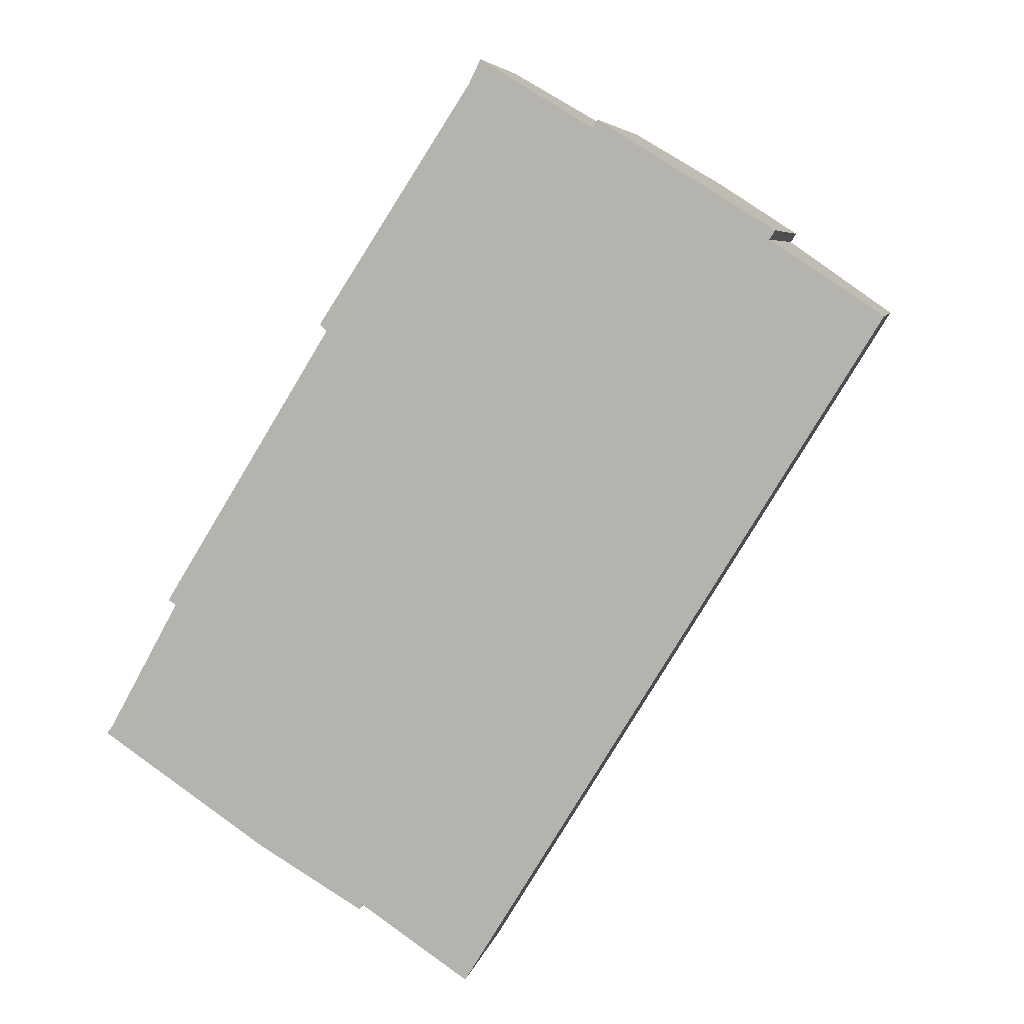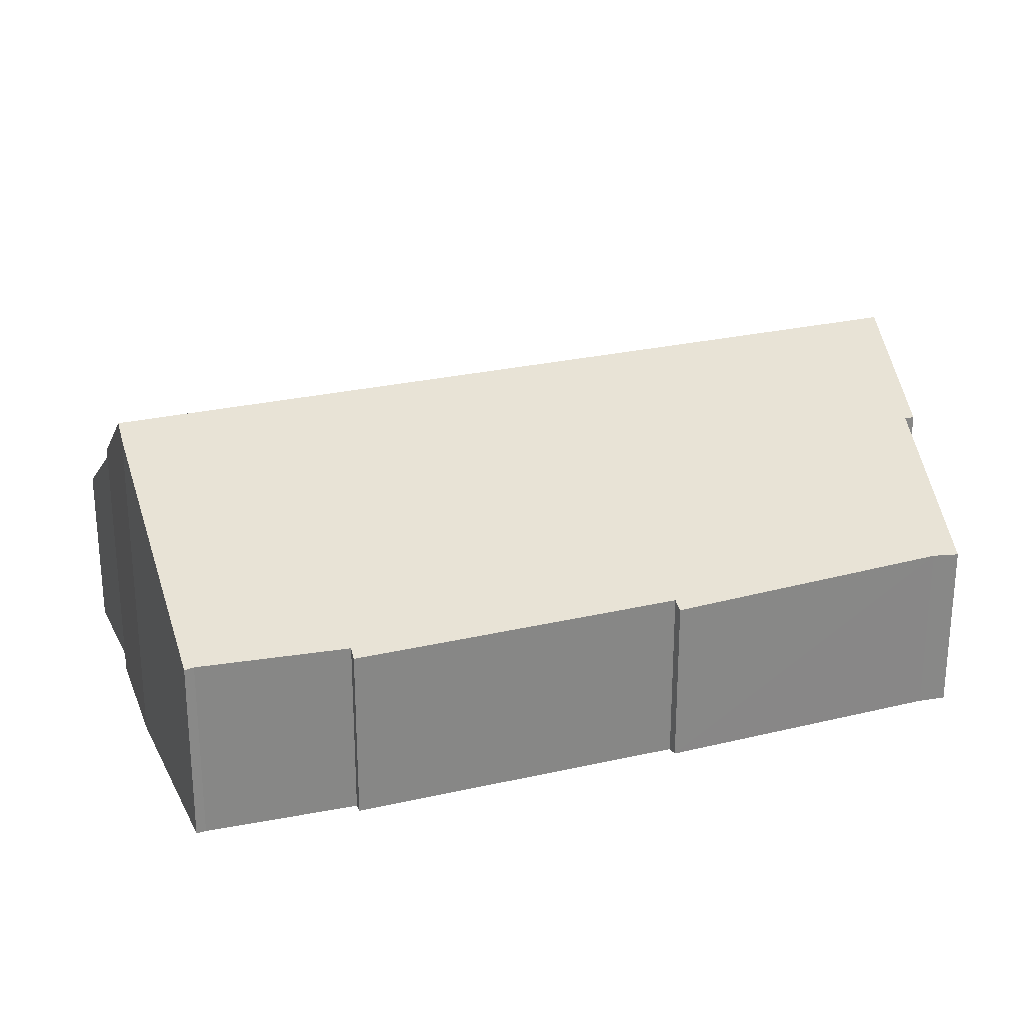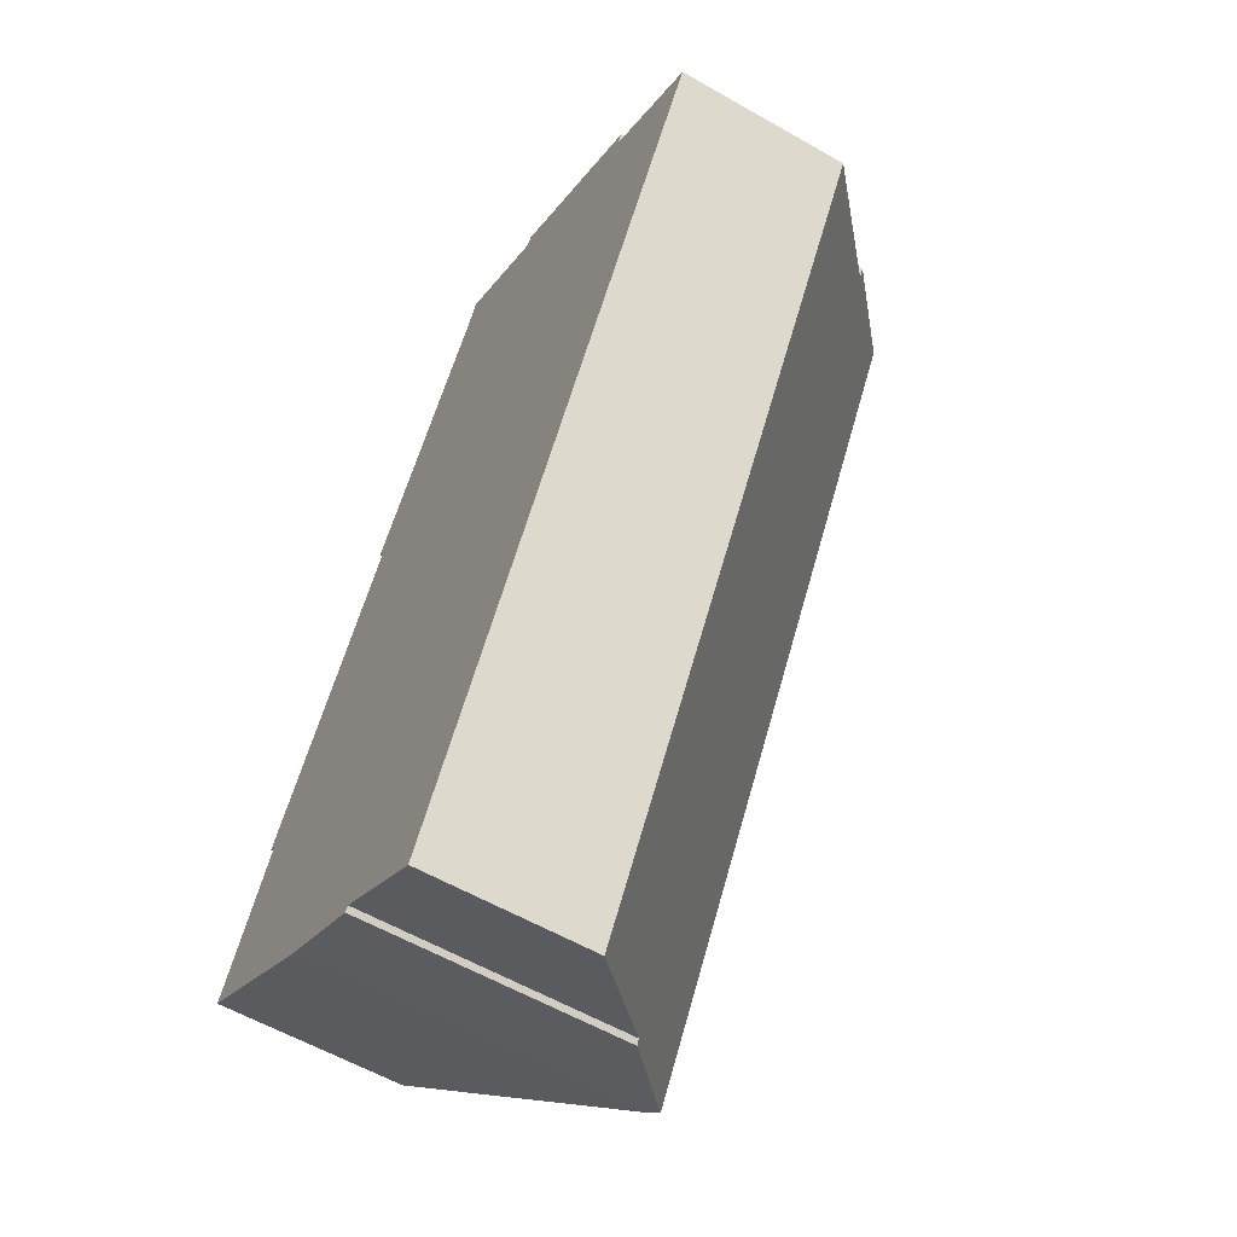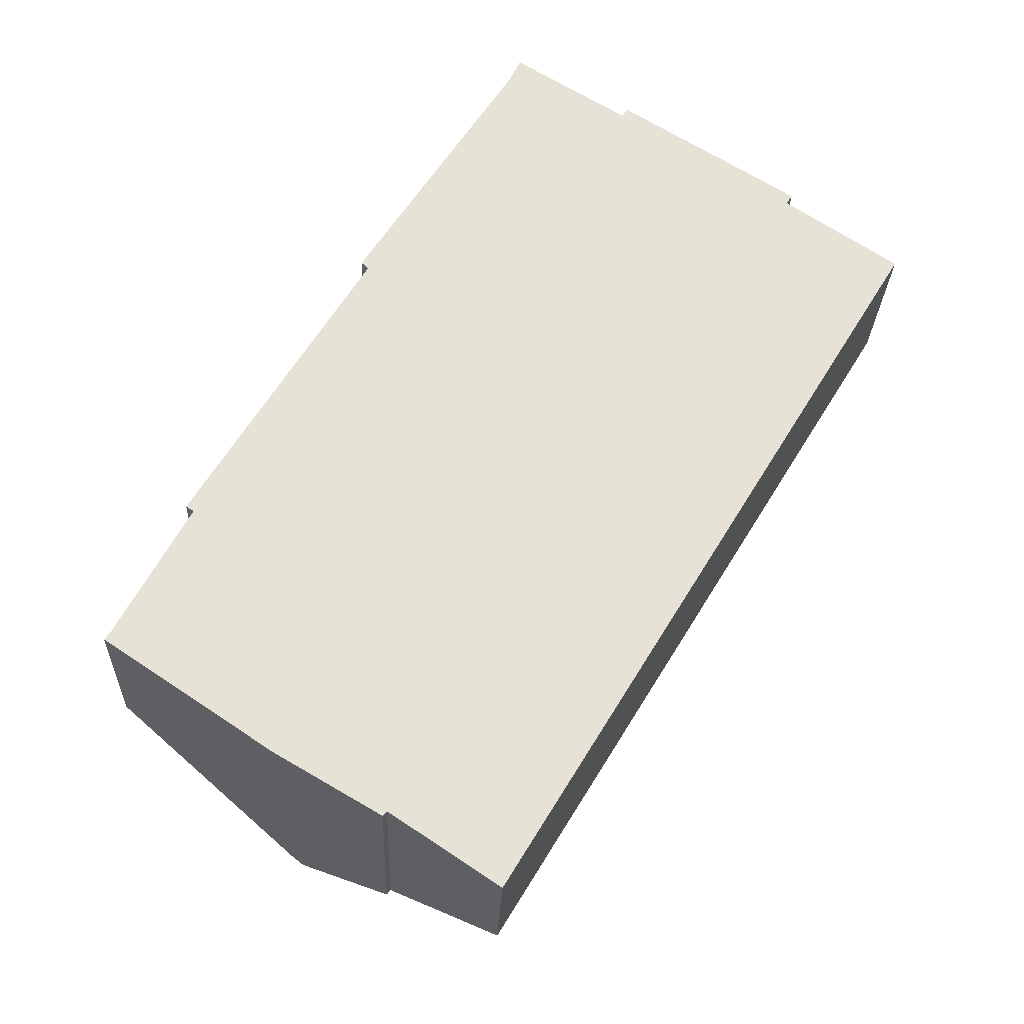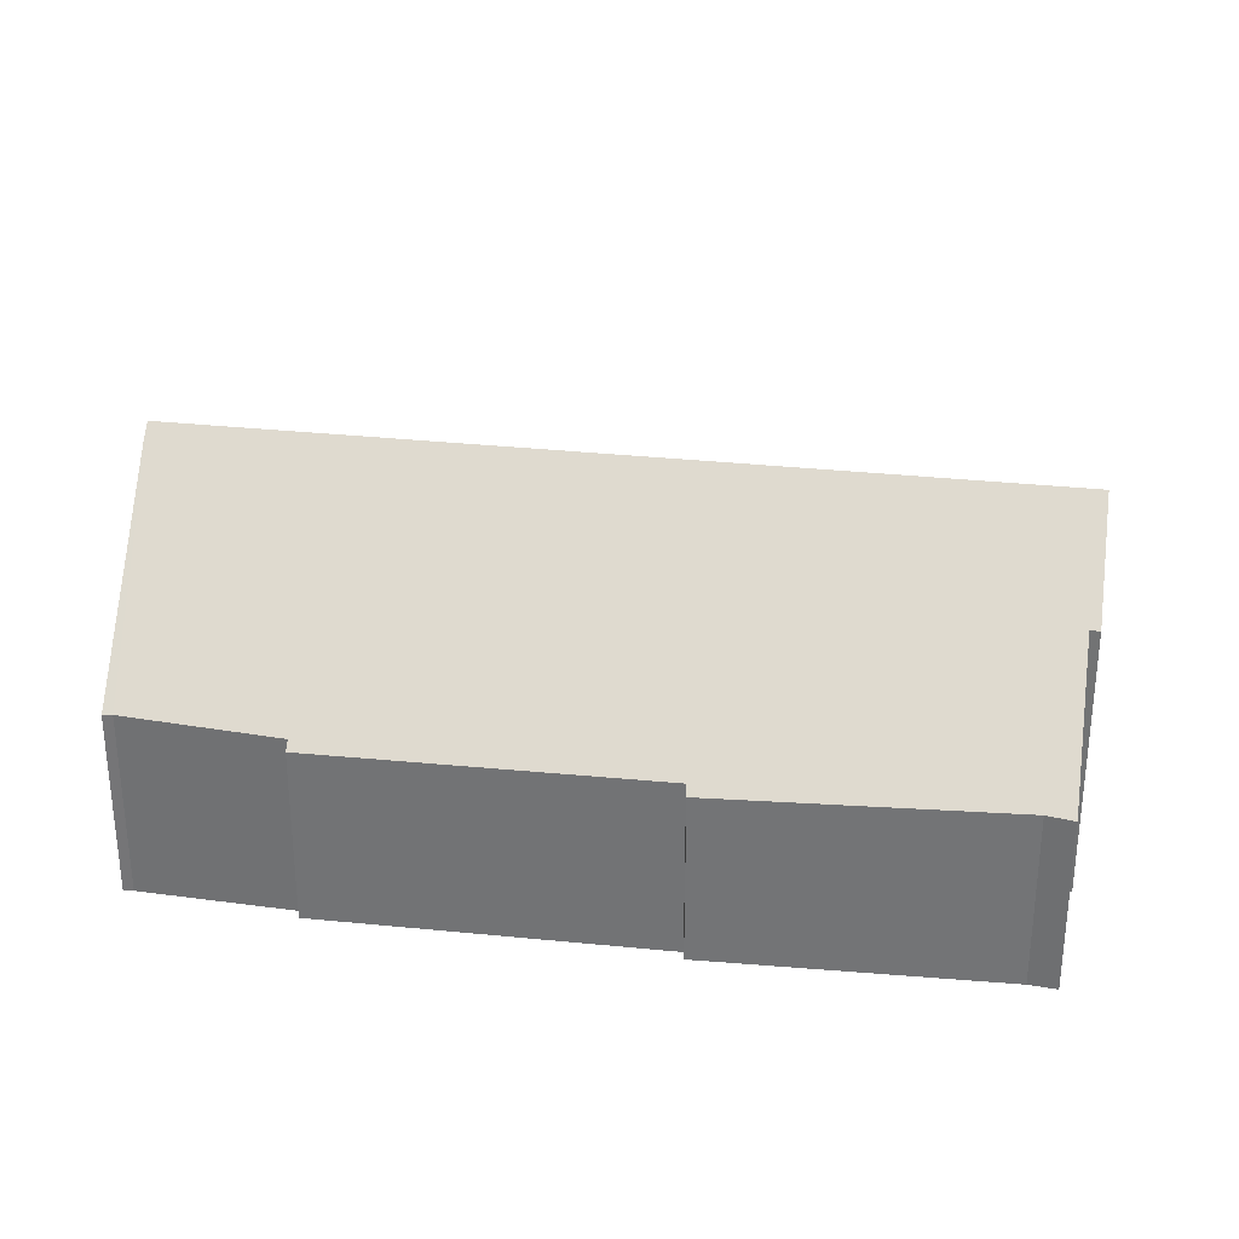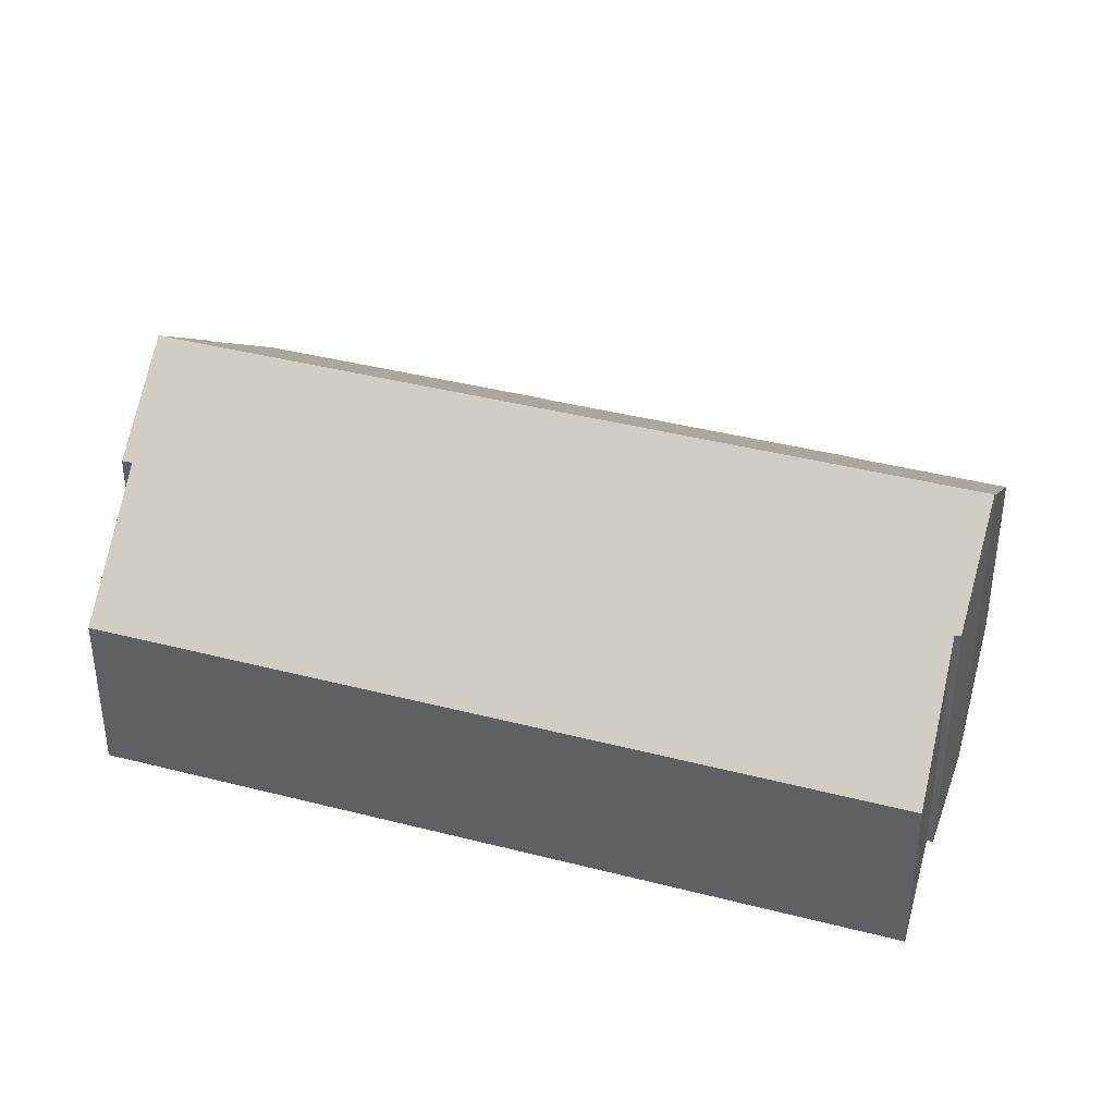
<metadata>
{"format":"obj","ext":"obj","renderer":"f3d","projection":"perspective","resolution":1024,"background":"white","views":[{"elev":6.2,"azim":11.4,"up":"+Z"},{"elev":27.5,"azim":-77.7,"up":"+Y"},{"elev":-58.4,"azim":59.4,"up":"+Z"},{"elev":-25.5,"azim":-2.0,"up":"+Z"},{"elev":33.0,"azim":-50.4,"up":"+Y"},{"elev":40.2,"azim":138.9,"up":"+Y"}]}
</metadata>
<code>
v  11.22 6.342 10.72
v  9.535 4.973 11.55
v  9.626 4.972 11.7
v  7.245 3.232 12.37
v  7.463 3.199 12.81
v  4.499 3.121 8.152
v  4.506 3.24 7.849
v  3.338 6.342 -2.226
v  4.374 3.114 7.963
v  1.443 3.335 2.569
v  1.299 3.213 2.655
v  0.105 3.423 0.142
v  0 3.411 2.089e-16
v  3.099 6.139 -2.086
v  12.87 4.925 9.697
v  12.76 4.928 9.532
v  14.53 3.381 8.362
v  14.82 3.122 8.166
v  9.942 3.112 0.122
v  9.774 3.111 -0.155
v  5.129 4.874 -3.148
v  7.139 3.105 -4.497
v  5.055 4.887 -3.234
v  5.129 1.928e-16 -3.148
v  7.139 2.754e-16 -4.497
v  3.099 1.277e-16 -2.086
v  5.055 1.98e-16 -3.234
v  3.338 1.363e-16 -2.226
v  0 0 0
v  1.443 -1.573e-16 2.569
v  1.299 -1.626e-16 2.655
v  4.506 -4.806e-16 7.849
v  4.374 -4.876e-16 7.963
v  12.76 -5.837e-16 9.532
v  12.87 -5.938e-16 9.697
v  14.82 -5e-16 8.166
v  9.942 -7.47e-18 0.122
v  9.774 9.491e-18 -0.155
v  0.105 -8.695e-18 0.142
v  7.245 -7.574e-16 12.37
v  4.499 -4.992e-16 8.152
v  7.463 -7.846e-16 12.81
v  9.535 -7.072e-16 11.55
v  9.626 -7.165e-16 11.7
v  11.22 -6.562e-16 10.72
v  14.5 3.403 8.379
v  14.53 -5.12e-16 8.362
v  14.5 -5.131e-16 8.379
g defaultobject
f 1 2 3
f 2 4 5
f 4 2 6
f 6 2 1
f 6 1 7
f 7 1 8
f 6 7 9
f 7 8 10
f 7 10 11
f 10 8 12
f 12 8 13
f 13 8 14
f 15 8 1
f 8 15 16
f 8 16 17
f 8 17 18
f 8 18 19
f 8 19 20
f 8 20 21
f 21 20 22
f 23 8 21
f 22 24 21
f 24 22 25
f 23 14 8
f 14 23 26
f 26 23 27
f 26 27 28
f 26 13 14
f 13 26 29
f 30 11 10
f 11 30 31
f 32 9 7
f 9 32 33
f 21 27 23
f 27 21 24
f 15 34 16
f 34 15 35
f 36 19 18
f 19 36 37
f 19 37 20
f 20 37 22
f 22 37 38
f 22 38 25
f 13 39 12
f 39 13 29
f 39 10 12
f 10 39 30
f 11 32 7
f 32 11 31
f 33 6 9
f 6 33 4
f 4 33 40
f 40 33 41
f 40 5 4
f 5 40 42
f 43 3 2
f 3 43 44
f 5 43 2
f 43 5 42
f 3 15 1
f 15 3 44
f 15 44 35
f 35 44 45
f 34 46 16
f 46 34 17
f 17 34 18
f 18 34 47
f 18 47 36
f 47 34 48
f 45 34 35
f 47 37 36
f 37 47 48
f 37 48 34
f 37 34 45
f 37 45 44
f 37 44 43
f 37 43 42
f 37 42 40
f 37 40 41
f 37 41 32
f 32 41 33
f 37 32 31
f 37 31 38
f 38 31 30
f 30 25 38
f 25 30 24
f 24 30 39
f 24 39 27
f 27 39 28
f 28 39 26
f 26 39 29

</code>
